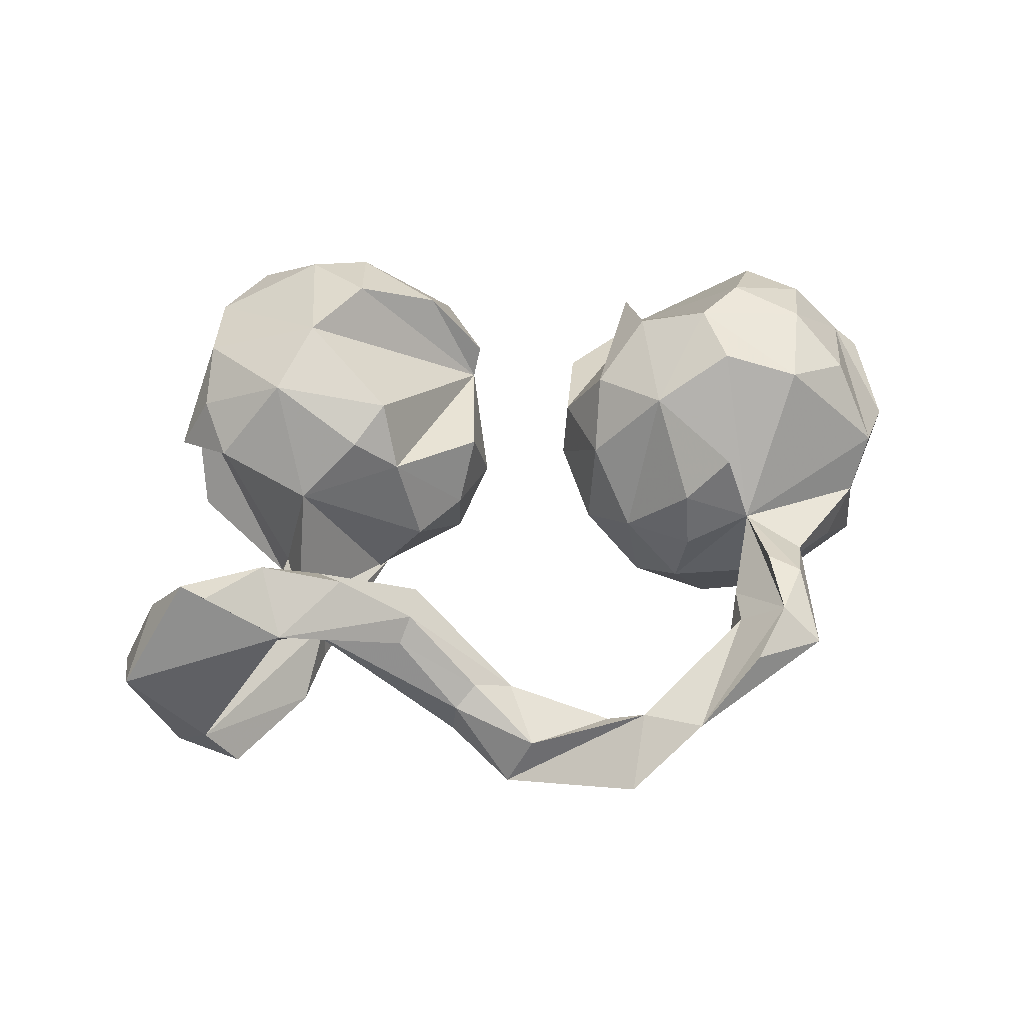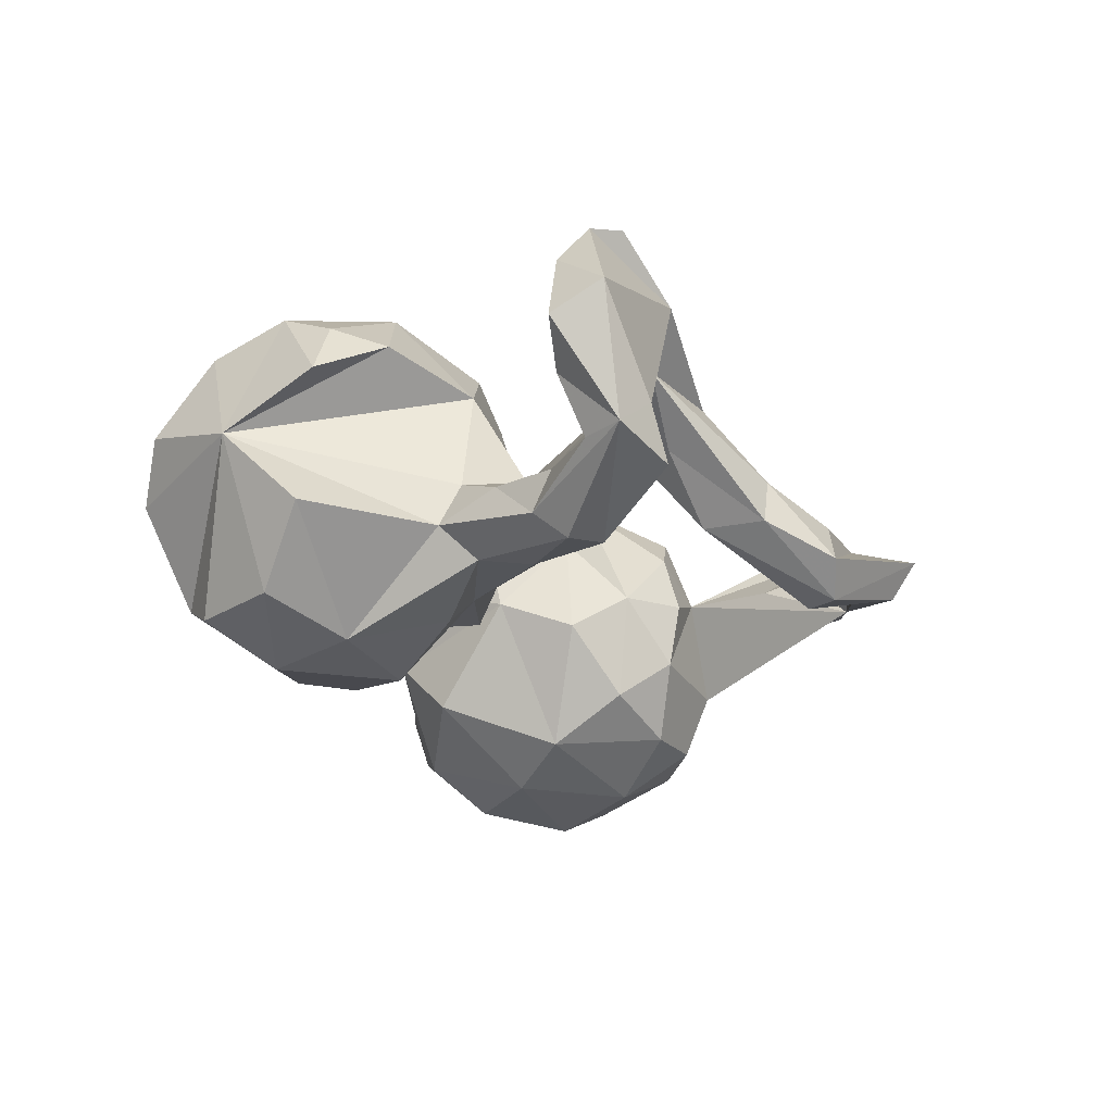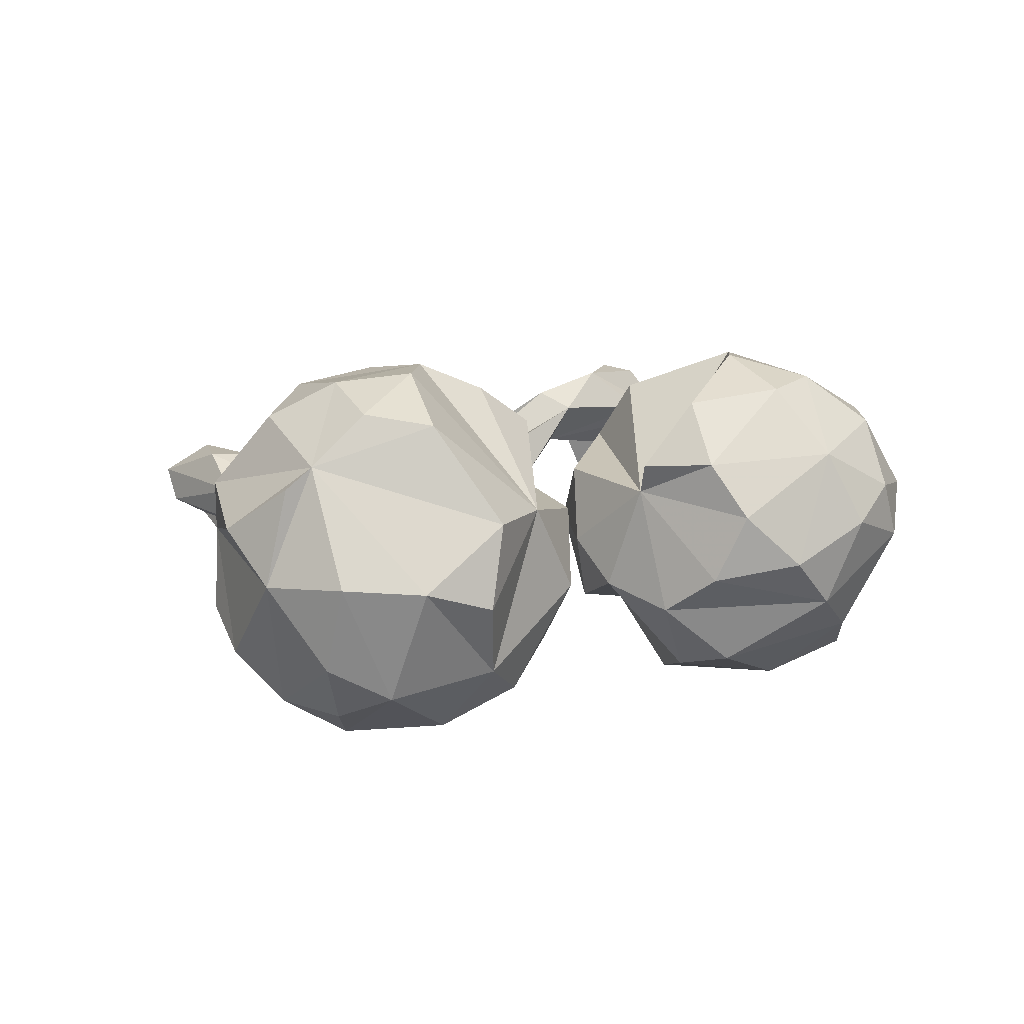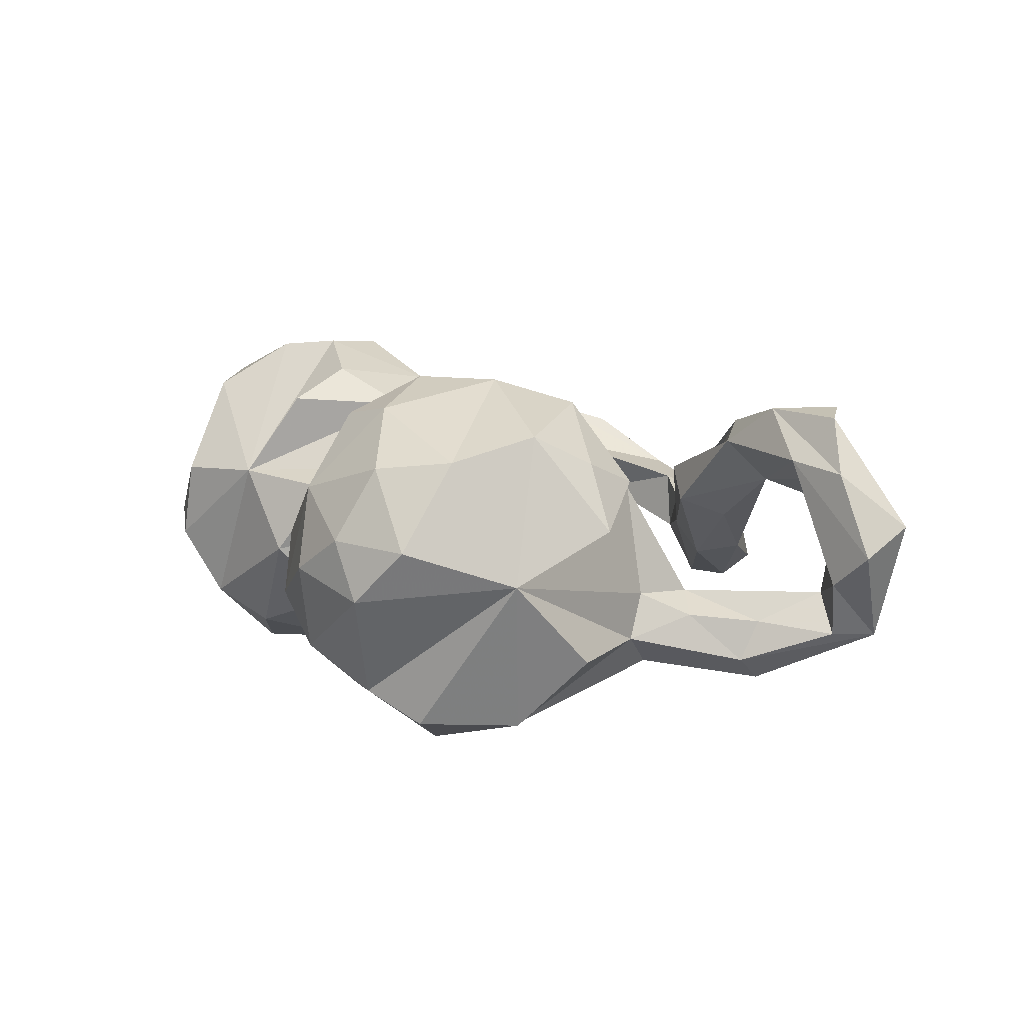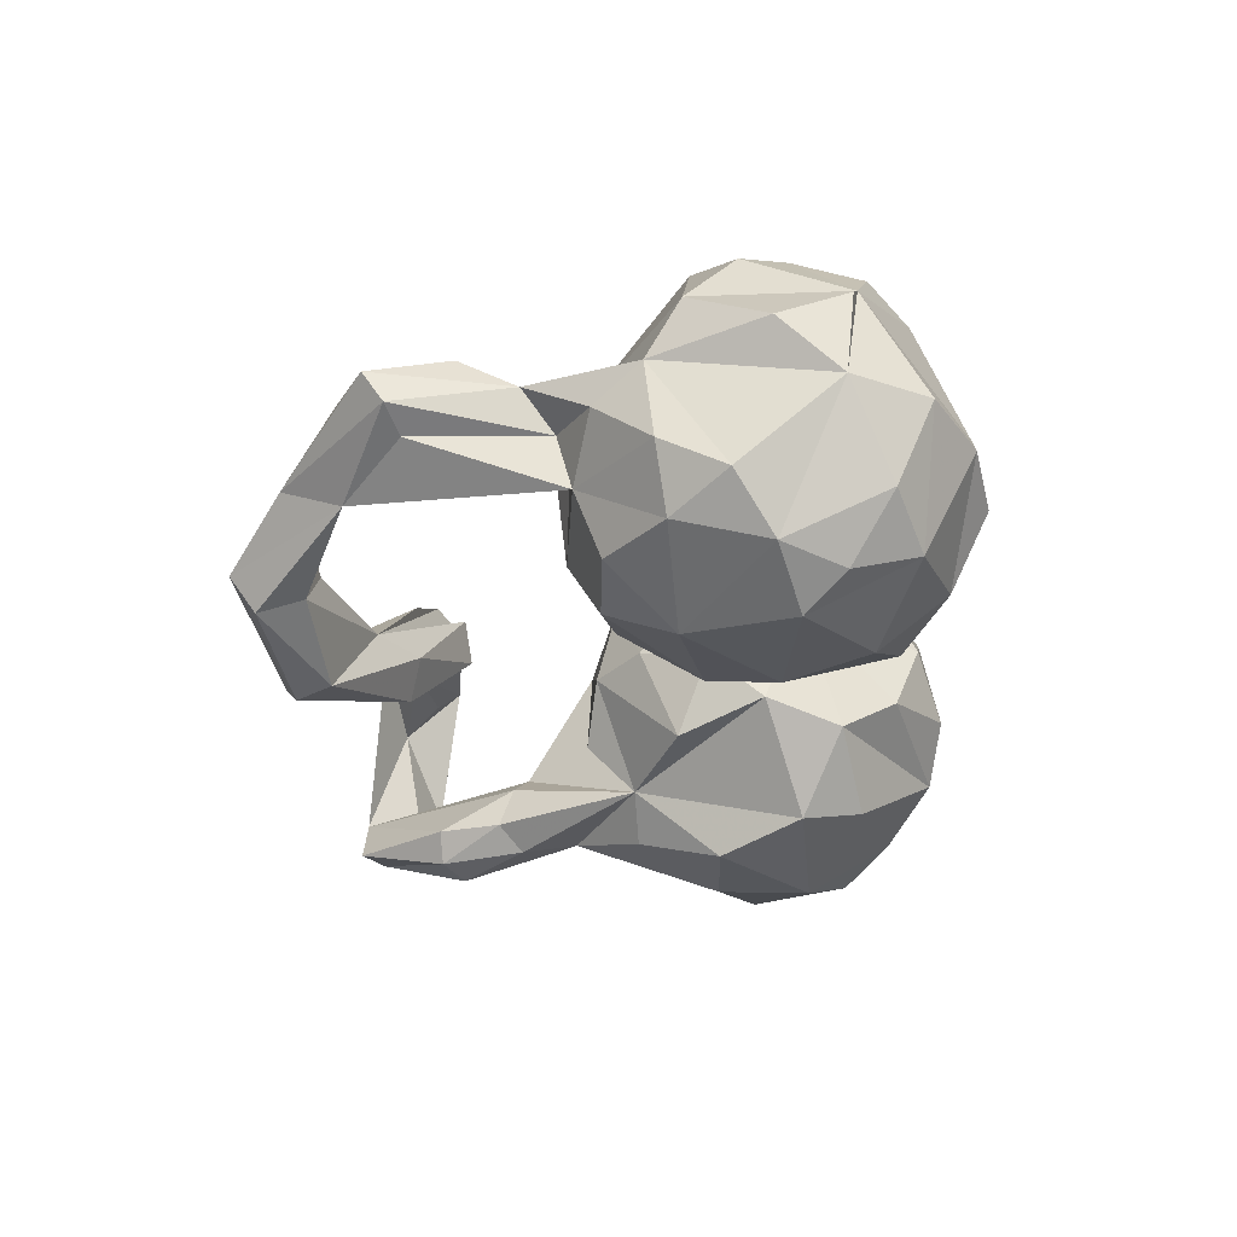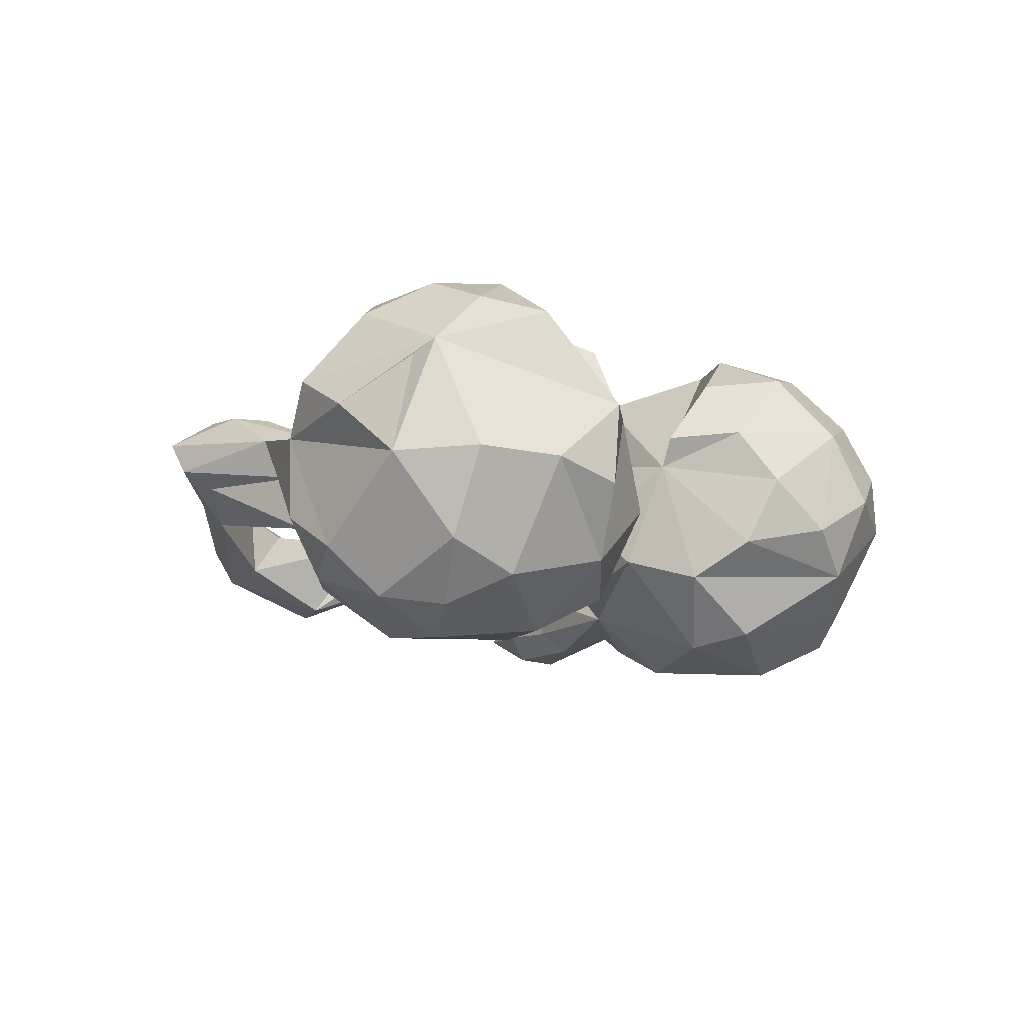
<metadata>
{"format":"obj","ext":"obj","renderer":"f3d","projection":"perspective","resolution":1024,"background":"white","views":[{"elev":51.3,"azim":-10.4,"up":"+Z"},{"elev":-26.4,"azim":-73.2,"up":"+Z"},{"elev":7.5,"azim":134.1,"up":"+Z"},{"elev":10.3,"azim":-124.4,"up":"+Z"},{"elev":-30.6,"azim":79.9,"up":"+Z"},{"elev":-10.1,"azim":117.4,"up":"+Z"}]}
</metadata>
<code>
v 0.818 0.1169 -0.03304
v 0.8183 0.008983 0.05964
v 0.7709 0.262 -0.0279
v 0.749 0.1602 0.1758
v 0.707 -0.1646 0.03511
v 0.792 0.141 0.1383
v 0.7215 -0.1517 -0.1131
v 0.7539 0.2008 -0.1793
v 0.6635 0.3595 -0.03704
v 0.679 0.144 -0.2811
v 0.7008 -0.01316 0.2523
v 0.7612 -0.04649 -0.1772
v 0.749 -0.1127 0.1274
v 0.7121 0.02962 -0.2644
v 0.669 -0.1236 -0.2182
v 0.6645 0.203 0.2657
v 0.6437 -0.2338 -0.01543
v 0.554 0.4103 -0.07001
v 0.5832 0.2944 0.2458
v 0.6602 0.265 -0.2351
v 0.6128 0.08847 -0.3288
v 0.5201 0.1702 0.3296
v 0.4991 -0.07359 -0.3102
v 0.4615 -0.2339 0.08207
v 0.542 -0.2435 -0.09855
v 0.5837 -0.06534 0.3023
v 0.6286 0.08725 0.3148
v 0.5229 0.406 0.07629
v 0.5387 -0.197 -0.2161
v 0.4979 0.3565 -0.195
v 0.5328 -0.2685 0.003604
v 0.5472 -0.3283 0.07771
v 0.5243 -0.5355 0.04061
v 0.4773 -0.5019 0.01133
v 0.5168 -0.5716 0.09818
v 0.5144 -0.4262 0.1395
v 0.4571 -0.516 0.149
v 0.4047 -0.1759 -0.2311
v 0.4334 0.1018 0.3398
v 0.462 -0.3834 0.1406
v 0.4242 -0.1909 0.2107
v 0.3838 0.1118 -0.3115
v 0.4543 -0.01429 0.3296
v 0.3729 0.3454 0.08298
v 0.3329 -0.5781 -0.03305
v 0.3898 0.3038 -0.2483
v 0.5016 0.2297 -0.3132
v 0.3965 -0.404 0.06129
v 0.3882 -0.6014 0.1184
v 0.2861 0.01075 -0.2644
v 0.3109 0.2594 0.2365
v 0.3102 -0.04869 0.2615
v 0.2636 -0.6764 0.02784
v 0.3865 -0.4801 0.0779
v 0.2675 0.3322 -0.0702
v 0.3274 -0.2179 -0.1023
v 0.3406 -0.2359 0.02676
v 0.3388 -0.2073 0.1347
v 0.2339 -0.1551 0.01148
v 0.1639 -0.6208 0.01072
v 0.3182 0.1461 0.2916
v 0.2141 0.06479 0.2207
v 0.2679 -0.1282 -0.1822
v 0.2008 0.2633 0.0629
v 0.1848 -0.04325 0.1266
v 0.2268 0.2289 -0.1823
v 0.1721 -0.05859 -0.06328
v 0.1571 0.1079 0.09841
v 0.1449 0.08237 -0.01036
v 0.151 -0.6186 -0.1007
v 0.09858 -0.5951 -0.02421
v 0.1221 -0.6976 -0.1185
v 0.118 -0.7446 -0.05061
v -0.01845 0.2563 0.07468
v -0.008762 0.1825 -0.1169
v -0.0204 0.08551 -0.03753
v -0.000125 0.2819 0.1286
v -0.02042 0.3215 -0.156
v -0.0536 0.04612 0.1017
v -0.04334 -0.6154 -0.1822
v -0.07401 -0.4848 -0.02403
v 4.5e-05 -0.5608 -0.173
v -0.05515 -0.6133 -0.04213
v -0.04709 0.4113 0.1368
v -0.04277 0.4281 -0.0881
v -0.1289 0.2722 -0.2847
v -0.1077 -0.6319 -0.1306
v -0.09209 0.3241 0.2498
v -0.07032 0.4826 0.03731
v -0.09662 -0.02101 -0.001097
v -0.1403 0.3826 -0.2616
v -0.1905 -0.5304 -0.004277
v -0.2497 0.5445 -0.1402
v -0.2558 -0.001031 -0.1953
v -0.1375 -0.4034 -0.02652
v -0.227 -0.03894 0.1578
v -0.09001 0.04465 -0.1645
v -0.1915 -0.08172 -0.01054
v -0.1479 -0.5037 0.02456
v -0.197 -0.5236 -0.08271
v -0.238 0.03602 0.2635
v -0.1565 0.5448 -0.05714
v -0.2323 -0.3173 0.1113
v -0.2182 0.4361 0.2767
v -0.249 0.5424 0.1532
v -0.2289 0.1458 -0.3215
v -0.2802 -0.2975 0.05248
v -0.2821 -0.4373 0.1076
v -0.3553 0.2072 0.3364
v -0.197 -0.4121 -0.08349
v -0.2559 -0.405 0.1448
v -0.4001 0.1805 -0.3104
v -0.3191 -0.3806 0.01734
v -0.2789 -0.08341 -0.1019
v -0.3747 0.4965 -0.2058
v -0.3459 0.3355 -0.325
v -0.2421 0.2984 0.338
v -0.4223 -0.05102 0.1209
v -0.298 0.5911 0.0175
v -0.3253 0.01876 -0.2633
v -0.3273 0.4277 0.2968
v -0.3075 -0.02138 0.2235
v -0.5089 -0.4373 0.1851
v -0.4165 -0.3021 0.1873
v -0.4414 -0.3835 0.1076
v -0.4161 -0.1975 -0.1297
v -0.4267 0.5064 0.2064
v -0.4005 0.5747 0.08174
v -0.4489 -0.074 -0.2164
v -0.4214 -0.2223 -0.1995
v -0.4501 0.5655 -0.02125
v -0.4607 -0.1642 -0.08673
v -0.3797 -0.3548 0.2208
v -0.4702 -0.04906 -0.07795
v -0.5079 -0.3133 -0.2462
v -0.4486 -0.1739 -0.2383
v -0.5298 0.5168 0.07293
v -0.5692 0.05632 0.1617
v -0.521 -0.1276 -0.1201
v -0.5765 -0.2101 -0.2091
v -0.4748 -0.3239 -0.1964
v -0.4474 0.4321 -0.2617
v -0.5577 -0.2657 -0.2542
v -0.4856 -0.0141 -0.1587
v -0.4436 0.0948 0.2954
v -0.681 -0.4416 -0.09906
v -0.5262 0.4119 0.2208
v -0.5357 0.2795 -0.2684
v -0.5218 -0.3247 0.2617
v -0.6254 0.1915 -0.146
v -0.631 -0.2815 0.1777
v -0.6417 -0.3512 -0.08188
v -0.5609 0.2621 0.2584
v -0.6122 -0.3239 0.1359
v -0.5836 -0.2457 -0.1364
v -0.5905 0.1596 0.2049
v -0.6189 0.3396 0.007606
v -0.6275 -0.4542 -0.1856
v -0.6516 -0.3785 0.0855
v -0.635 -0.3875 0.2728
v -0.6501 0.1626 0.09254
v -0.6777 -0.3402 0.259
v -0.736 -0.4035 -0.1536
v -0.6942 -0.3352 -0.1517
v -0.74 -0.3016 0.1635
v -0.7312 -0.2987 -0.04674
v -0.8102 -0.309 0.01519
v -0.8112 -0.4016 0.06571
f 75 78 74
f 85 74 78
f 47 20 21
f 10 21 20
f 42 47 21
f 30 20 47
f 44 64 68
f 69 68 64
f 62 44 68
f 88 74 77
f 84 77 74
f 76 75 74
f 55 69 64
f 26 13 11
f 4 11 13
f 27 26 11
f 24 13 26
f 93 85 78
f 89 74 85
f 44 55 64
f 66 69 55
f 27 11 4
f 2 4 13
f 115 93 91
f 78 91 93
f 116 115 91
f 131 93 115
f 102 85 93
f 86 91 78
f 50 69 66
f 46 66 55
f 5 2 13
f 6 4 2
f 42 66 46
f 30 46 55
f 47 42 46
f 1 2 5
f 12 1 5
f 47 46 30
f 9 20 30
f 20 8 10
f 14 10 8
f 3 8 20
f 14 8 1
f 3 1 8
f 12 14 1
f 21 10 14
f 147 109 121
f 117 121 109
f 127 147 121
f 153 109 147
f 104 121 117
f 105 121 104
f 88 104 117
f 147 127 137
f 128 137 127
f 157 147 137
f 105 127 121
f 84 104 88
f 74 88 117
f 137 128 131
f 119 131 128
f 157 137 131
f 88 77 84
f 62 61 51
f 44 51 61
f 44 62 51
f 52 61 62
f 52 39 61
f 44 61 39
f 43 39 52
f 43 26 39
f 27 39 26
f 24 26 43
f 22 39 27
f 115 157 131
f 142 157 115
f 89 84 74
f 16 22 27
f 44 39 22
f 119 93 131
f 105 84 89
f 16 27 4
f 102 89 85
f 105 89 102
f 1 6 2
f 1 4 6
f 55 44 30
f 18 30 44
f 4 1 3
f 9 3 20
f 128 127 105
f 84 105 104
f 119 128 105
f 19 44 22
f 102 119 105
f 102 93 119
f 19 22 16
f 19 16 4
f 9 4 3
f 28 18 44
f 9 30 18
f 28 9 18
f 28 44 19
f 4 28 19
f 9 28 4
f 122 96 101
f 74 101 96
f 145 122 101
f 118 96 122
f 156 161 138
f 157 138 161
f 145 156 138
f 153 161 156
f 145 118 122
f 138 118 145
f 157 118 138
f 29 23 15
f 14 15 23
f 25 29 15
f 38 23 29
f 50 23 38
f 42 23 50
f 21 23 42
f 7 25 15
f 25 38 29
f 63 50 38
f 25 7 17
f 5 17 7
f 31 25 17
f 67 50 63
f 66 42 50
f 32 31 17
f 34 25 31
f 59 67 63
f 69 50 67
f 98 94 97
f 75 97 94
f 86 94 106
f 120 106 94
f 120 112 106
f 116 106 112
f 5 32 17
f 24 32 5
f 33 31 32
f 56 59 63
f 35 32 36
f 24 36 32
f 40 36 24
f 56 24 57
f 58 57 24
f 37 24 48
f 45 48 24
f 41 58 24
f 59 57 58
f 52 59 58
f 56 57 59
f 65 67 59
f 116 112 148
f 150 148 112
f 144 150 112
f 157 148 150
f 37 40 24
f 37 36 40
f 52 58 41
f 96 90 79
f 76 79 90
f 74 96 79
f 98 90 96
f 97 90 98
f 118 98 96
f 153 157 161
f 56 38 25
f 56 63 38
f 24 56 25
f 45 24 25
f 34 45 25
f 129 112 120
f 54 48 45
f 76 90 97
f 114 94 98
f 144 112 129
f 54 37 48
f 118 114 98
f 118 94 114
f 157 150 144
f 134 118 157
f 33 34 31
f 35 33 32
f 53 33 35
f 45 34 33
f 129 120 94
f 136 129 94
f 37 35 36
f 49 35 37
f 53 37 54
f 130 136 94
f 143 129 136
f 140 144 129
f 132 94 118
f 134 132 118
f 126 94 132
f 130 94 126
f 139 144 140
f 155 139 140
f 134 144 139
f 157 144 134
f 132 134 139
f 135 136 130
f 143 140 129
f 53 35 49
f 53 49 37
f 141 130 126
f 146 126 132
f 107 103 95
f 81 95 103
f 110 107 95
f 124 103 107
f 155 132 139
f 125 124 107
f 113 125 107
f 151 124 125
f 81 103 124
f 133 81 124
f 133 111 81
f 99 81 111
f 123 111 133
f 149 133 124
f 151 149 124
f 123 133 149
f 165 149 151
f 167 165 151
f 162 149 165
f 160 149 162
f 53 45 33
f 60 54 45
f 53 54 60
f 70 60 45
f 135 143 136
f 163 140 143
f 82 110 95
f 113 107 110
f 152 146 132
f 141 126 146
f 164 155 140
f 152 132 155
f 83 81 99
f 108 99 111
f 100 113 110
f 100 125 113
f 123 108 111
f 125 108 123
f 159 154 125
f 151 125 154
f 160 123 149
f 159 151 154
f 168 165 167
f 162 123 160
f 168 162 165
f 73 45 53
f 72 70 45
f 71 60 70
f 81 71 70
f 83 60 71
f 141 135 130
f 73 53 60
f 82 95 81
f 110 82 80
f 72 80 82
f 100 110 80
f 158 135 141
f 163 143 135
f 92 83 99
f 71 81 83
f 92 125 100
f 159 146 152
f 163 164 140
f 152 155 164
f 108 92 99
f 125 92 108
f 166 152 164
f 159 125 123
f 166 159 152
f 151 159 166
f 167 151 166
f 163 167 166
f 146 159 123
f 168 123 162
f 146 123 168
f 72 45 73
f 82 81 70
f 72 82 70
f 87 60 83
f 80 87 100
f 92 100 87
f 158 163 135
f 87 83 92
f 146 158 141
f 166 164 163
f 163 146 168
f 167 163 168
f 80 72 73
f 87 80 73
f 87 73 60
f 146 163 158
f 12 7 15
f 153 156 145
f 65 59 52
f 62 65 52
f 24 52 41
f 74 79 76
f 69 67 65
f 142 148 157
f 75 76 97
f 68 69 65
f 13 24 5
f 142 116 148
f 115 116 142
f 86 106 116
f 75 94 86
f 78 75 86
f 91 86 116
f 12 5 7
f 14 12 15
f 21 14 23
f 109 153 145
f 101 109 145
f 147 157 153
f 74 109 101
f 68 65 62
f 43 52 24
f 117 109 74

</code>
